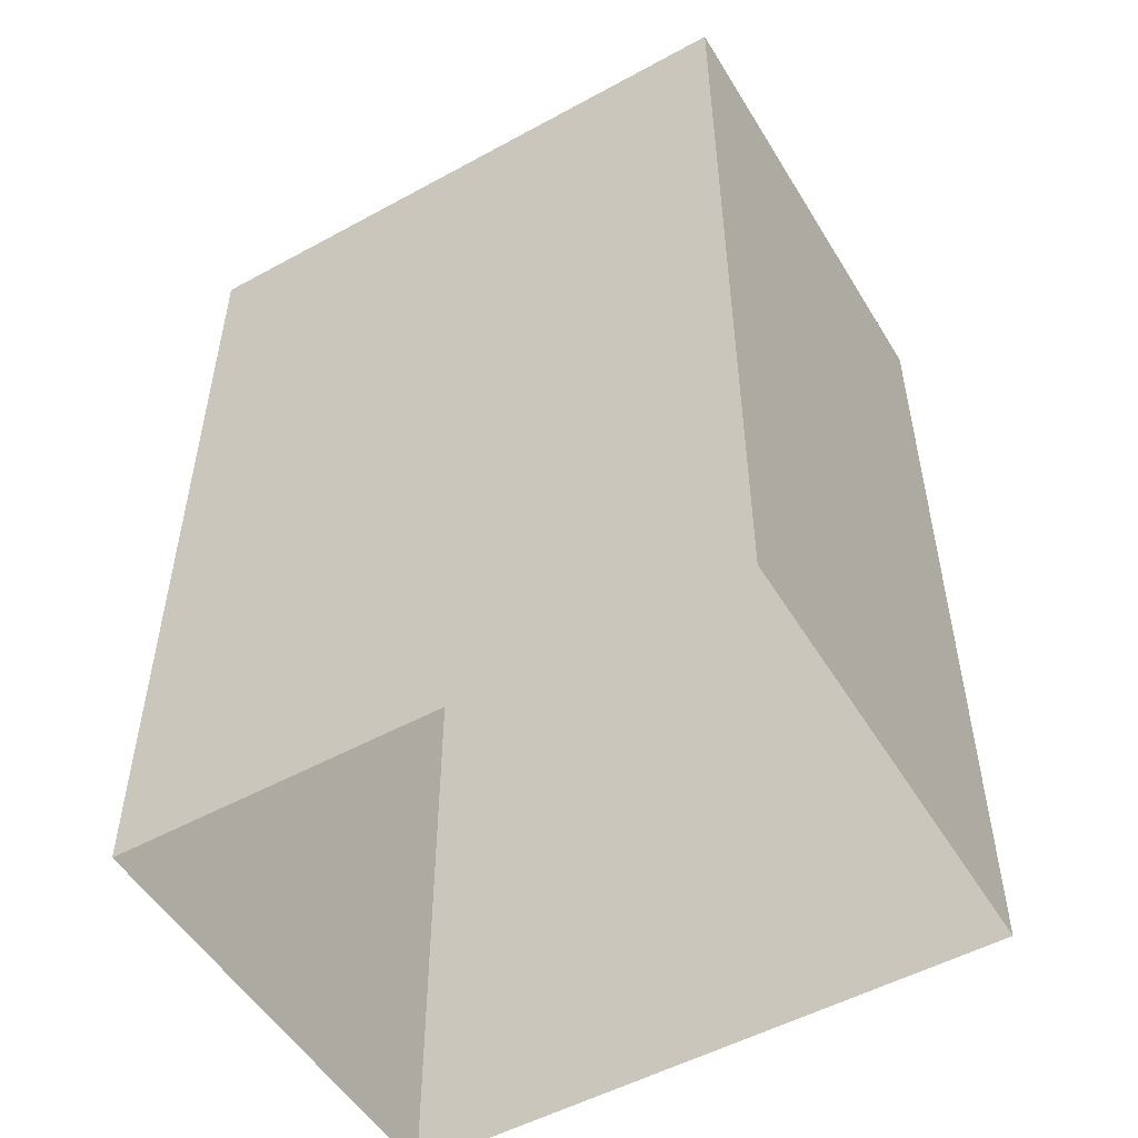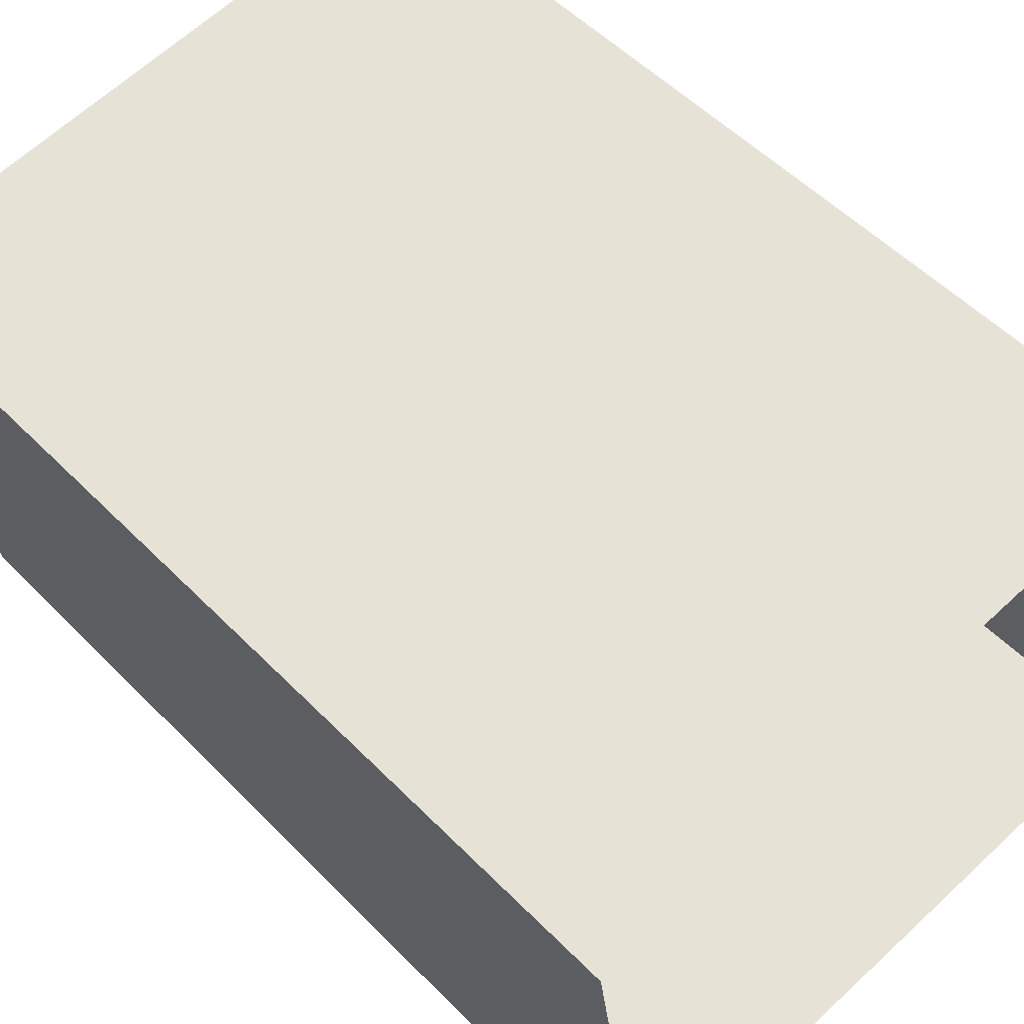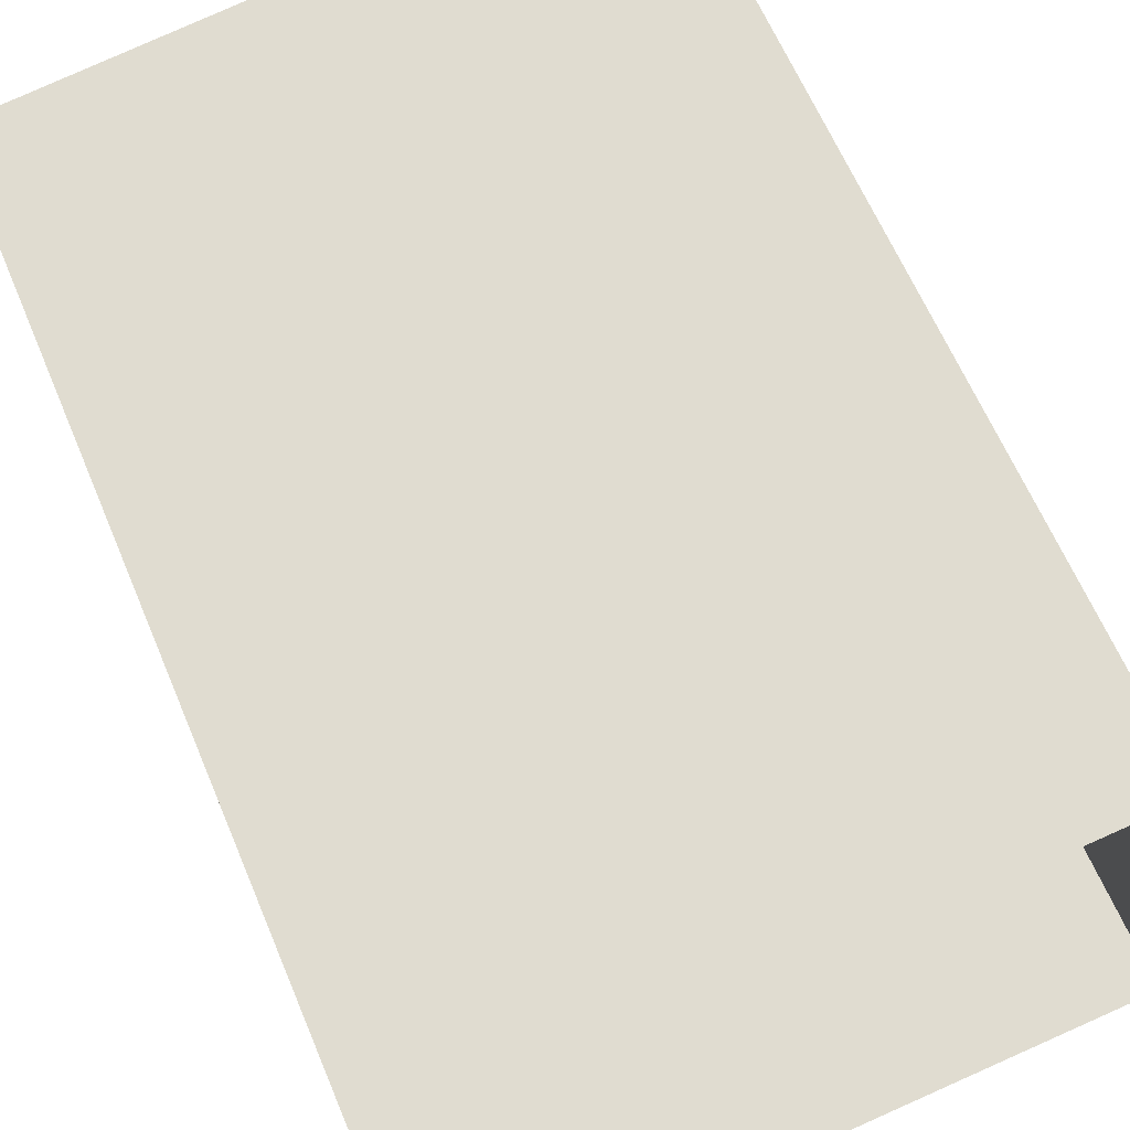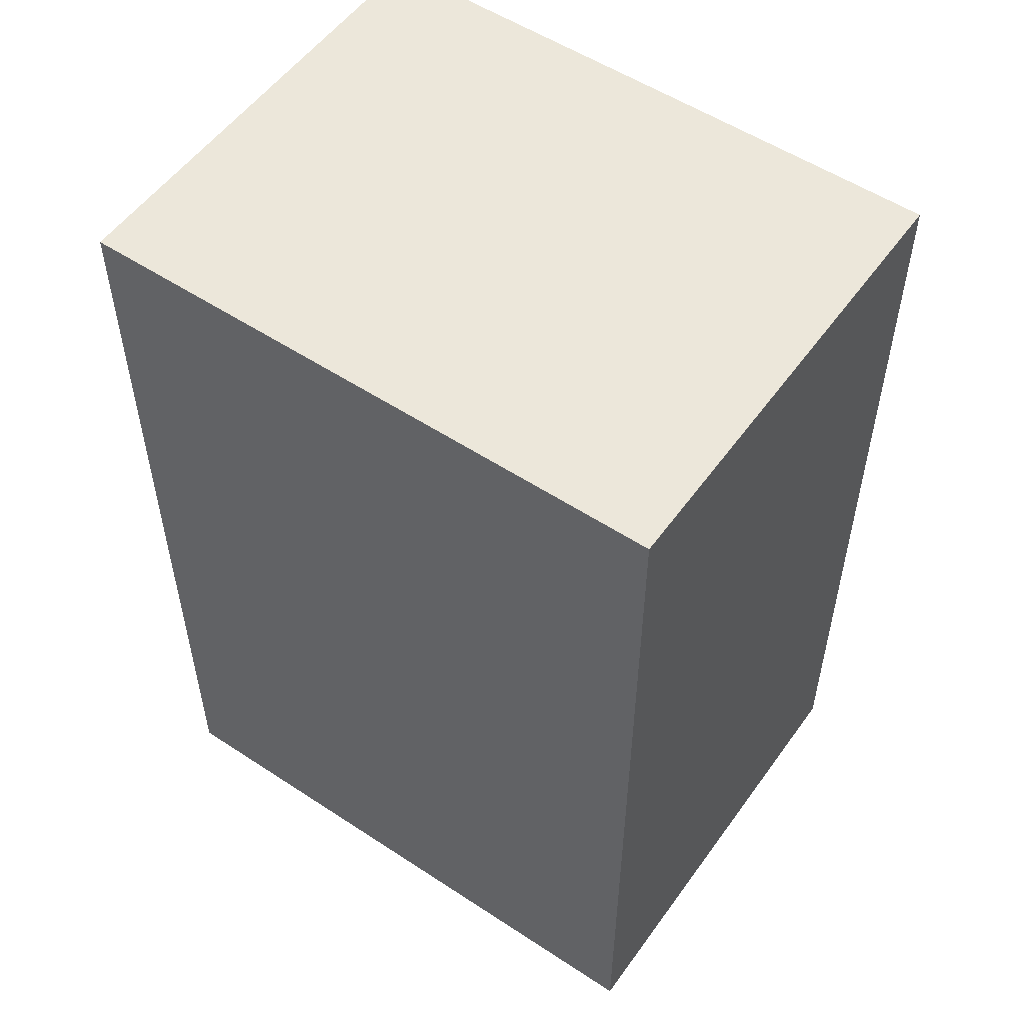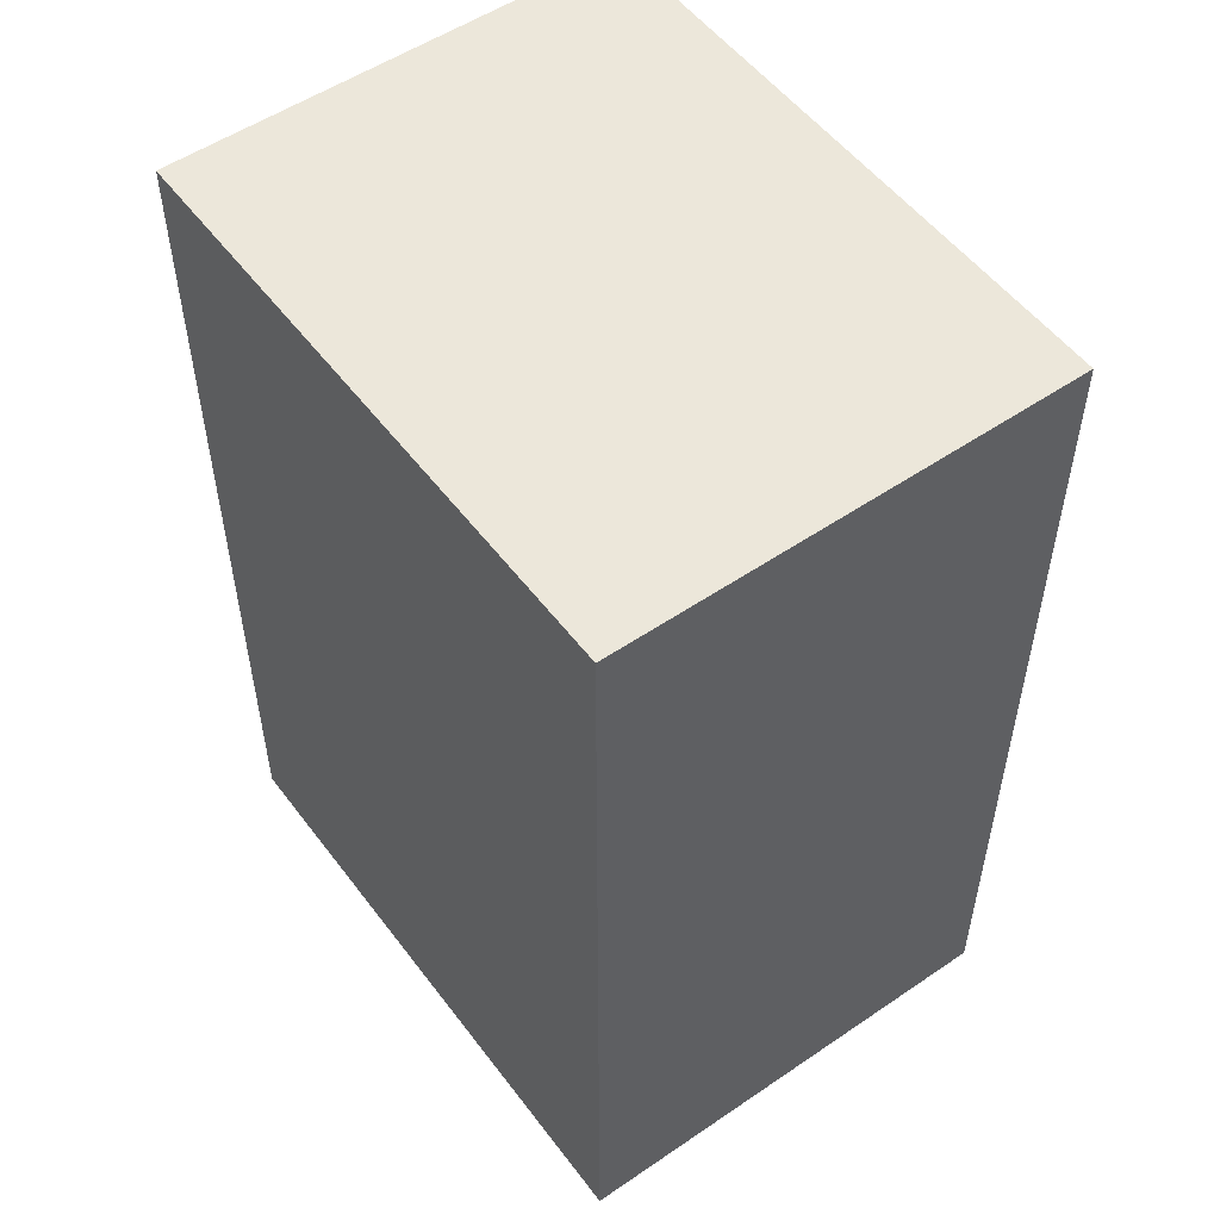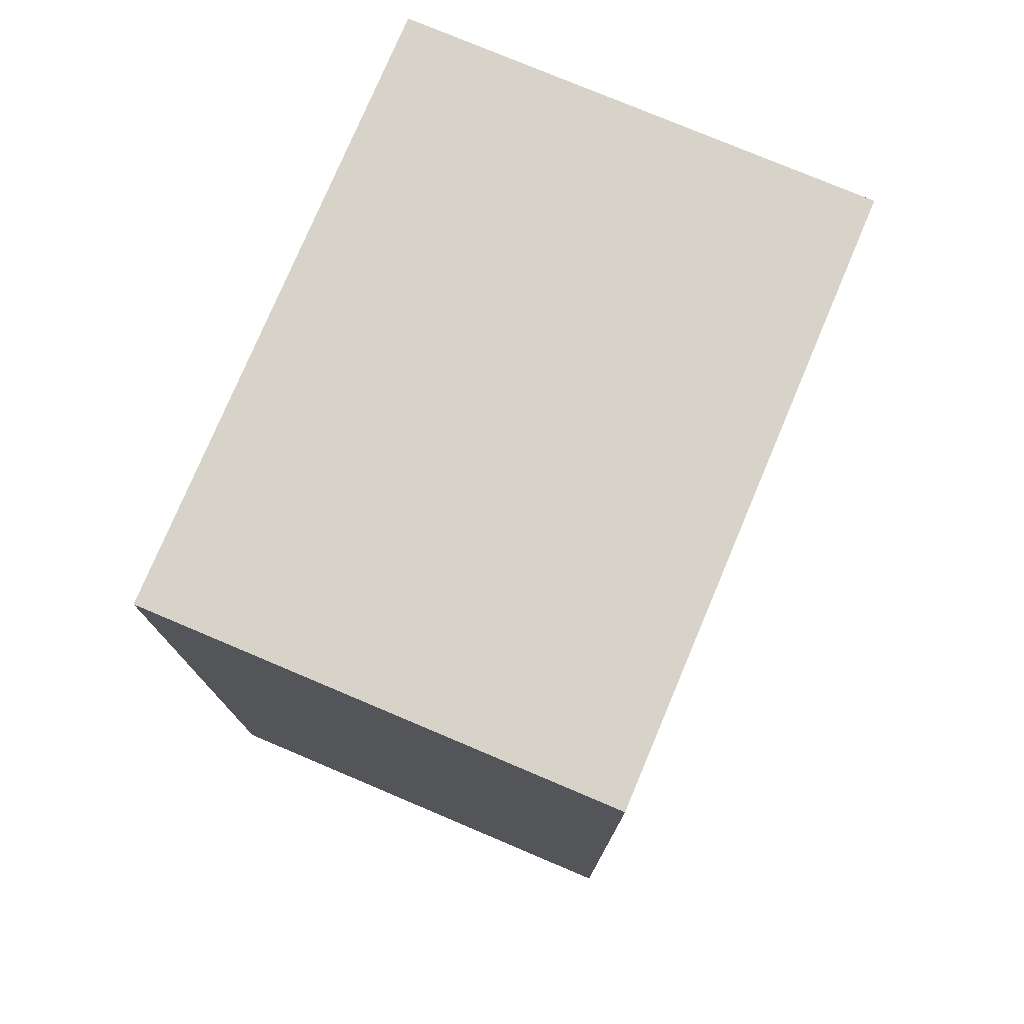
<metadata>
{"format":"obj","ext":"obj","renderer":"f3d","projection":"perspective","resolution":1024,"background":"white","views":[{"elev":-52.1,"azim":22.9,"up":"+Z"},{"elev":52.9,"azim":137.3,"up":"+Y"},{"elev":62.9,"azim":157.3,"up":"+Y"},{"elev":54.1,"azim":27.3,"up":"+Z"},{"elev":53.3,"azim":46.2,"up":"+Z"},{"elev":76.9,"azim":-74.8,"up":"+Z"}]}
</metadata>
<code>
v 1.222e+04 -1.506e+04 19.69
v 1.222e+04 -1.506e+04 19.69
v 1.222e+04 -1.506e+04 19.69
v 1.222e+04 -1.506e+04 19.69
v 1.222e+04 -1.506e+04 22.76
v 1.222e+04 -1.506e+04 22.76
v 1.222e+04 -1.506e+04 22.76
v 1.222e+04 -1.506e+04 22.76
f 1 2 3
f 1 4 2
f 5 6 7
f 5 8 6
f 7 1 3
f 7 6 1
f 8 4 1
f 6 8 1
f 5 2 4
f 8 5 4
f 5 3 2
f 5 7 3

</code>
